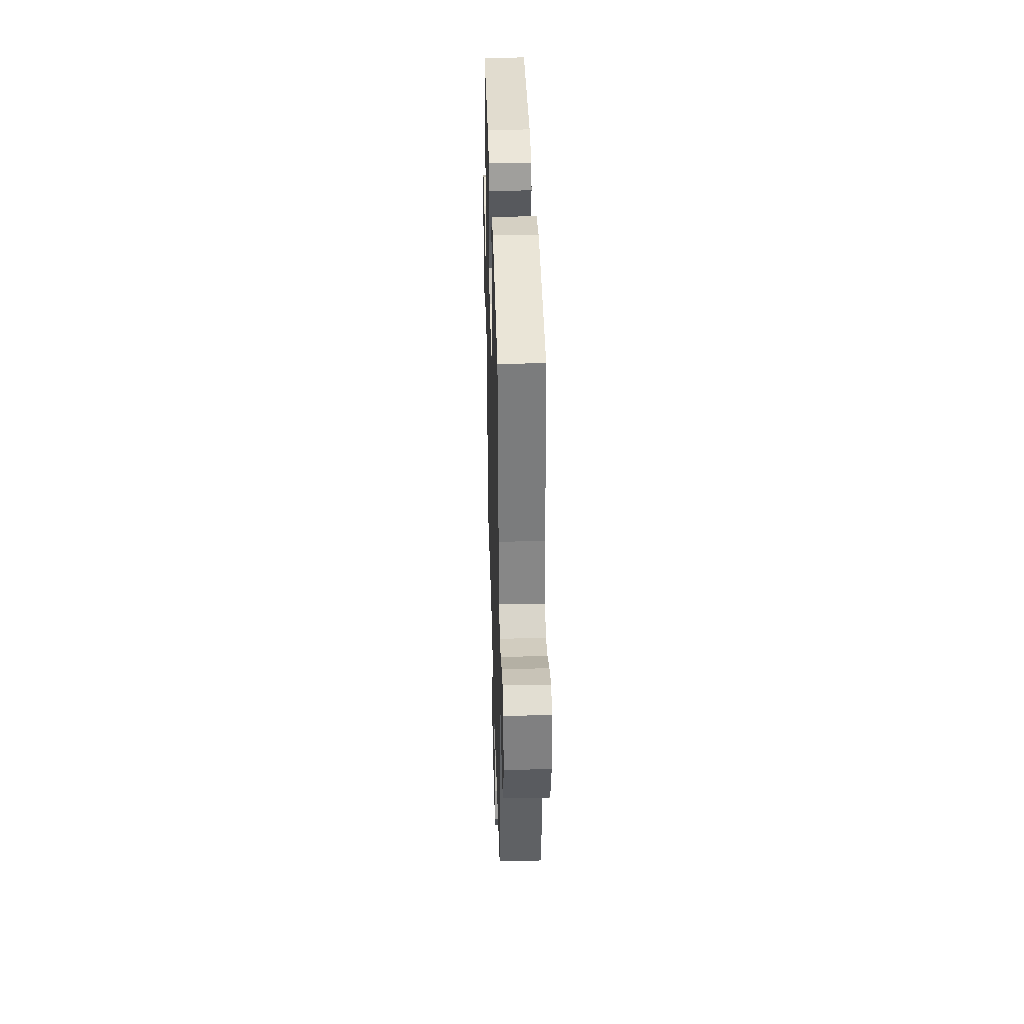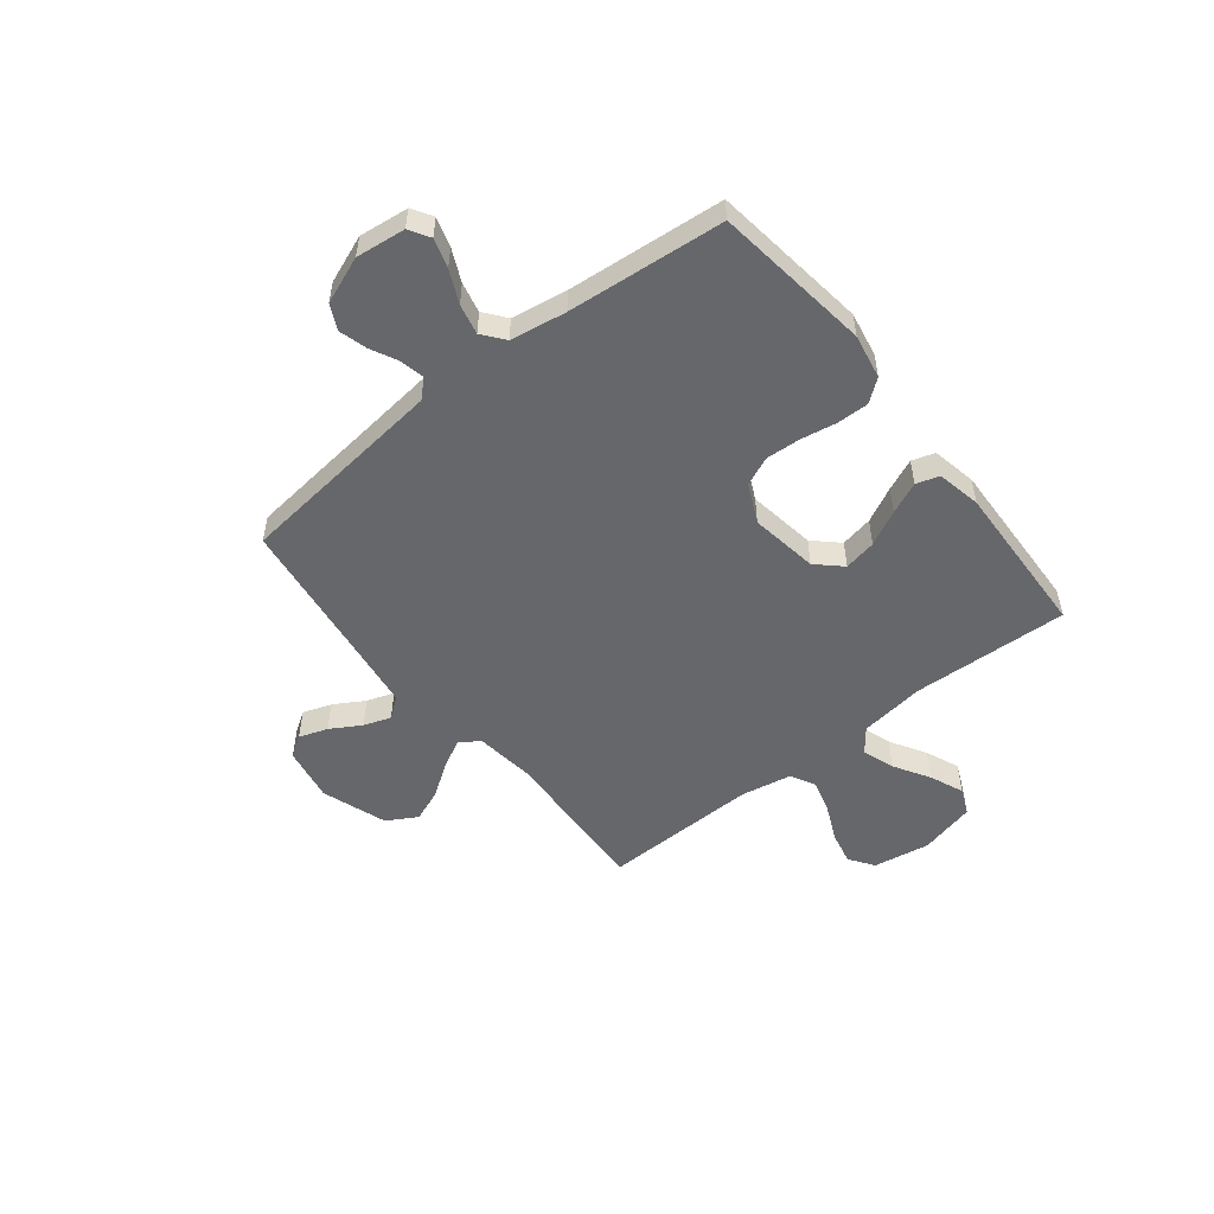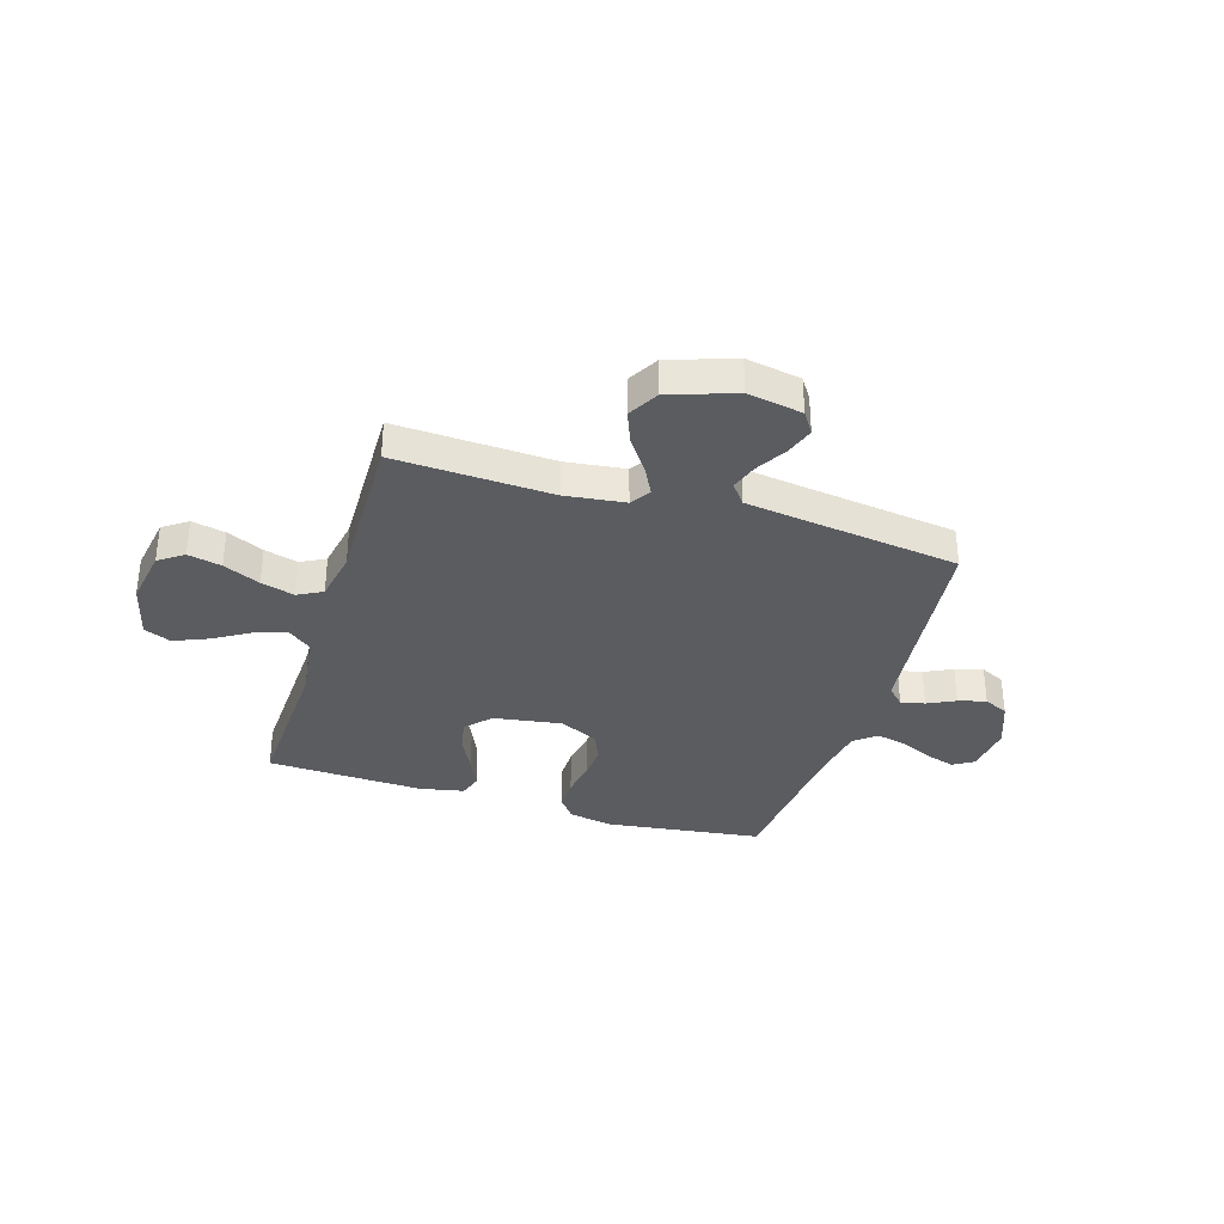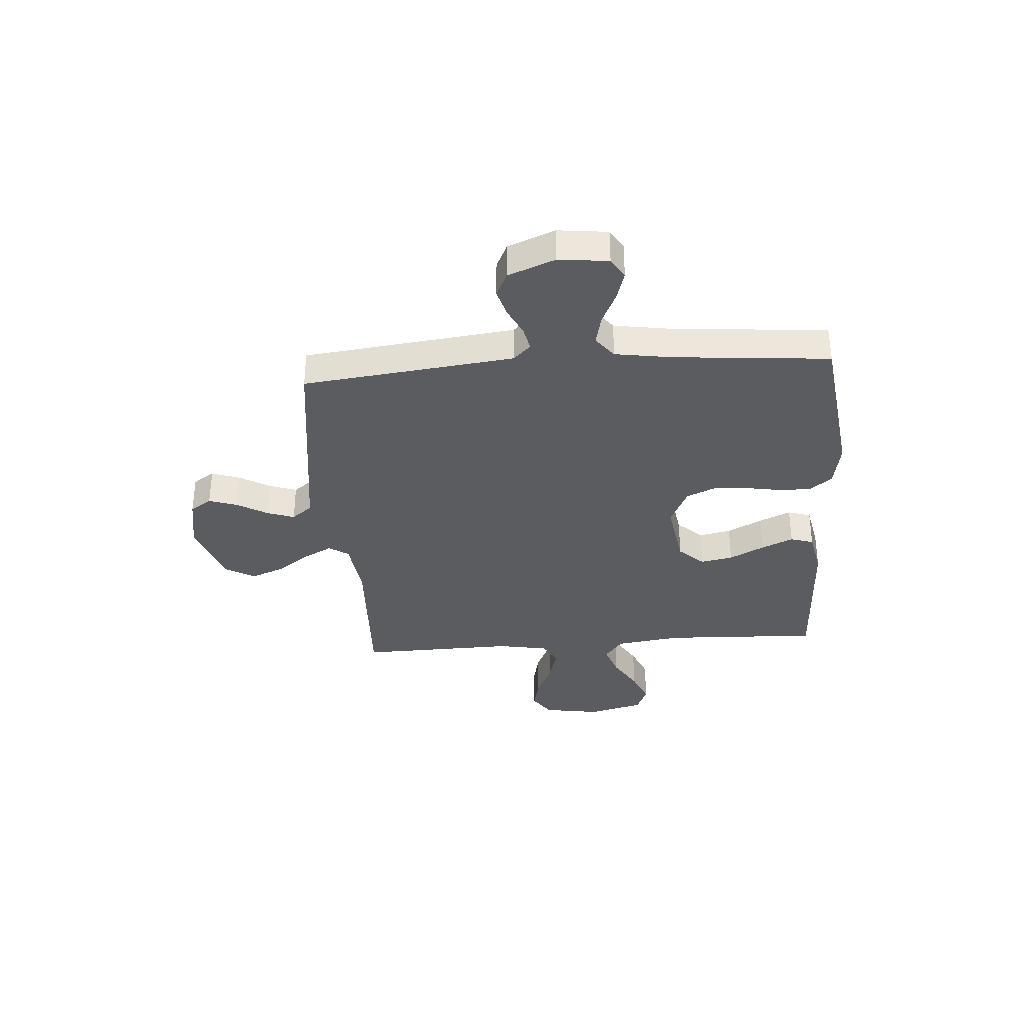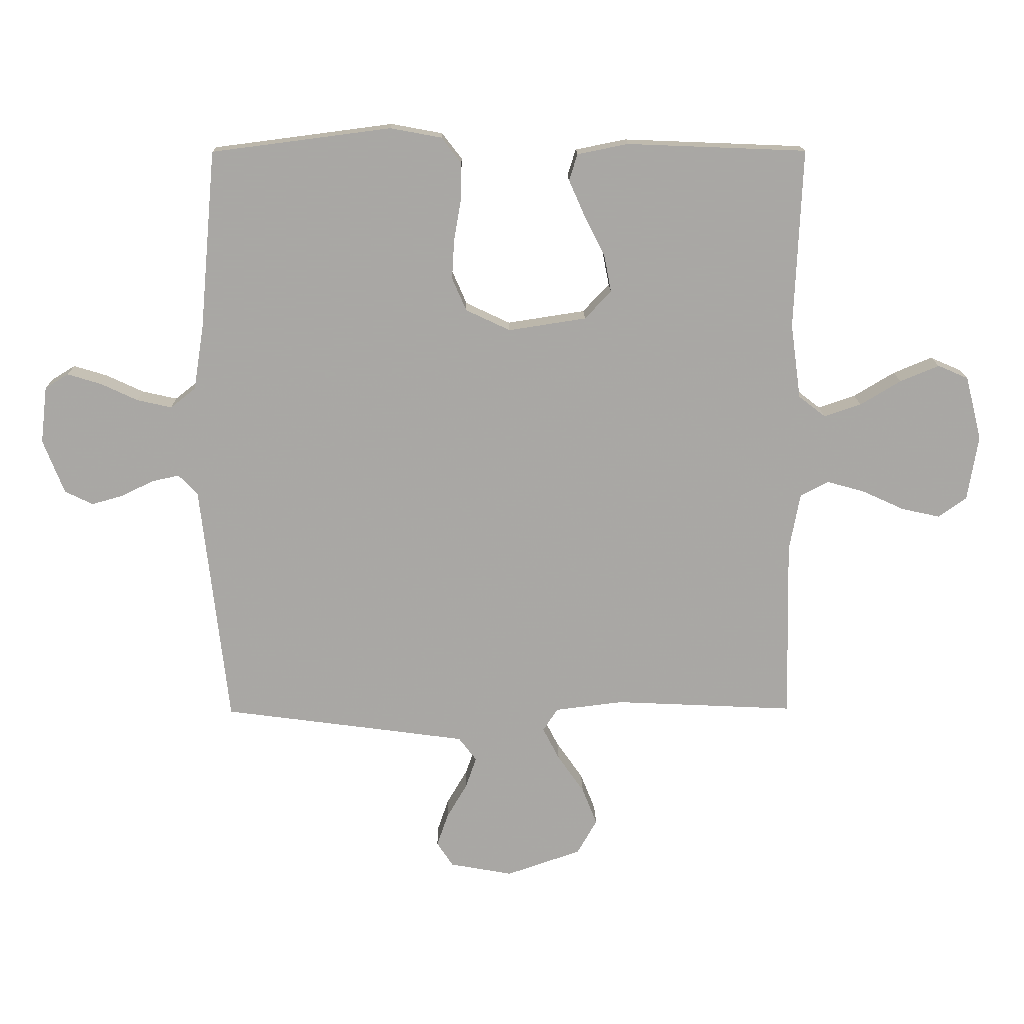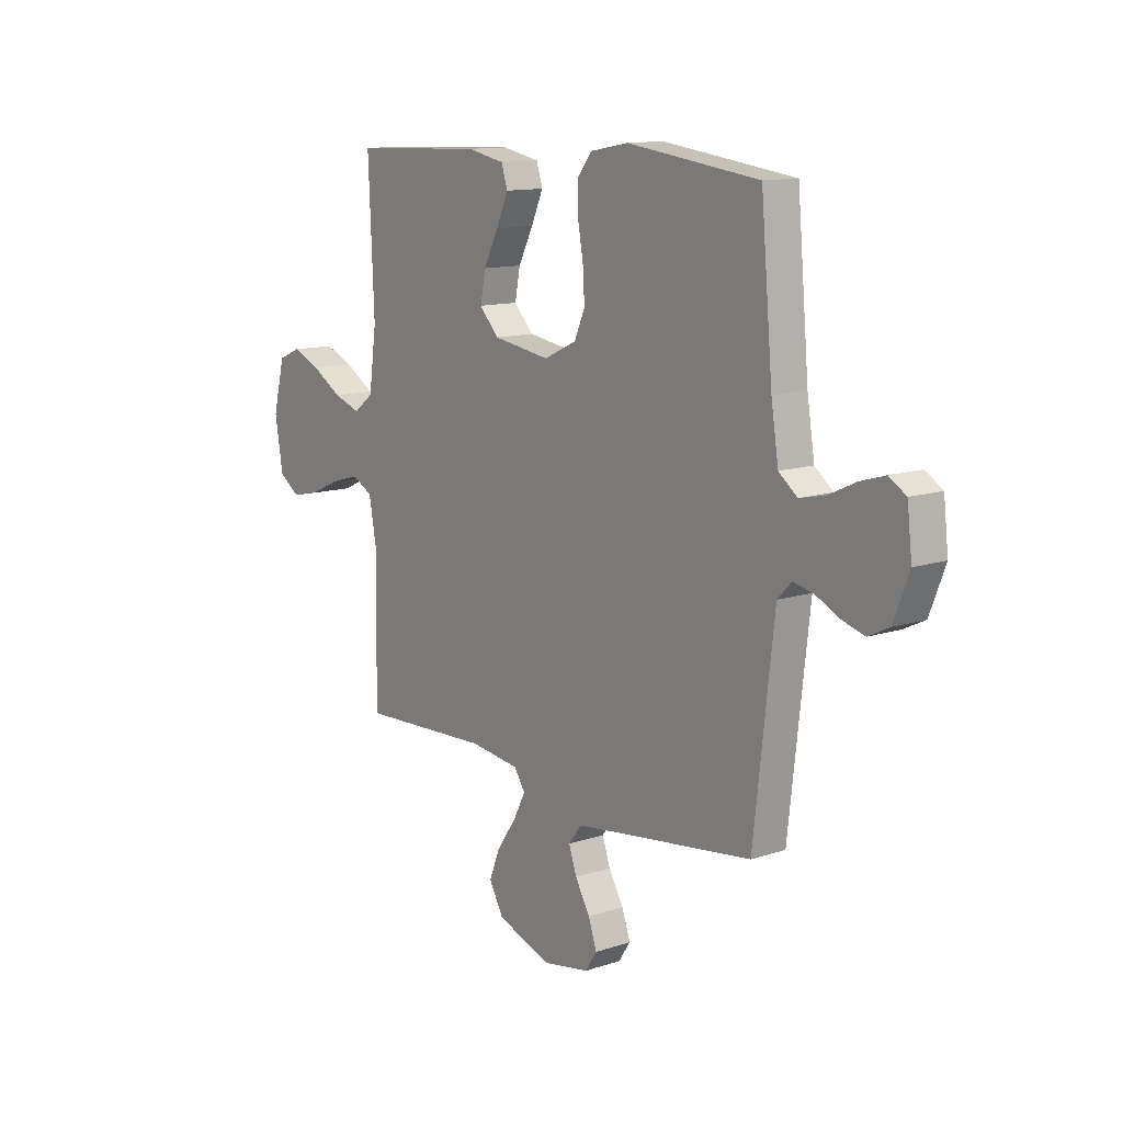
<metadata>
{"format":"obj","ext":"obj","renderer":"f3d","projection":"perspective","resolution":1024,"background":"white","views":[{"elev":36.6,"azim":-91.6,"up":"+Z"},{"elev":-52.2,"azim":-51.6,"up":"+Y"},{"elev":-34.3,"azim":162.9,"up":"+Y"},{"elev":-35.0,"azim":-85.7,"up":"+Y"},{"elev":15.3,"azim":-0.9,"up":"+Z"},{"elev":12.5,"azim":-127.7,"up":"+Z"}]}
</metadata>
<code>
v 0.5 0.07 -0.5
v 0.2 0.07 -0.486
v 0.086 0.07 -0.5
v 0.061 0.07 -0.538
v 0.089 0.07 -0.592
v 0.133 0.07 -0.655
v 0.158 0.07 -0.718
v 0.125 0.07 -0.776
v 0 0.07 -0.819
v -0.105 0.07 -0.8
v -0.132 0.07 -0.759
v -0.113 0.07 -0.704
v -0.079 0.07 -0.646
v -0.061 0.07 -0.594
v -0.091 0.07 -0.555
v -0.2 0.07 -0.54
v -0.5 0.07 -0.5
v -0.534 0.07 -0.2
v -0.546 0.07 -0.095
v -0.578 0.07 -0.062
v -0.624 0.07 -0.072
v -0.677 0.07 -0.098
v -0.73 0.07 -0.113
v -0.777 0.07 -0.09
v -0.812 0.07 0
v -0.801 0.07 0.095
v -0.762 0.07 0.119
v -0.706 0.07 0.102
v -0.644 0.07 0.073
v -0.586 0.07 0.06
v -0.544 0.07 0.093
v -0.527 0.07 0.2
v -0.5 0.07 0.5
v -0.2 0.07 0.539
v -0.114 0.07 0.523
v -0.081 0.07 0.48
v -0.082 0.07 0.419
v -0.094 0.07 0.351
v -0.098 0.07 0.284
v -0.074 0.07 0.229
v 0 0.07 0.194
v 0.13 0.07 0.214
v 0.174 0.07 0.261
v 0.162 0.07 0.323
v 0.128 0.07 0.39
v 0.101 0.07 0.451
v 0.115 0.07 0.495
v 0.2 0.07 0.512
v 0.5 0.07 0.5
v 0.487 0.07 0.2
v 0.504 0.07 0.075
v 0.549 0.07 0.04
v 0.611 0.07 0.061
v 0.679 0.07 0.102
v 0.744 0.07 0.129
v 0.795 0.07 0.107
v 0.822 0.07 0
v 0.804 0.07 -0.109
v 0.757 0.07 -0.142
v 0.693 0.07 -0.128
v 0.623 0.07 -0.096
v 0.559 0.07 -0.078
v 0.512 0.07 -0.103
v 0.494 0.07 -0.2
v 0.5 0 -0.5
v 0.2 0 -0.486
v 0.086 0 -0.5
v 0.061 0 -0.538
v 0.089 0 -0.592
v 0.133 0 -0.655
v 0.158 0 -0.718
v 0.125 0 -0.776
v 0 0 -0.819
v -0.105 0 -0.8
v -0.132 0 -0.759
v -0.113 0 -0.704
v -0.079 0 -0.646
v -0.061 0 -0.594
v -0.091 0 -0.555
v -0.2 0 -0.54
v -0.5 0 -0.5
v -0.534 0 -0.2
v -0.546 0 -0.095
v -0.578 0 -0.062
v -0.624 0 -0.072
v -0.677 0 -0.098
v -0.73 0 -0.113
v -0.777 0 -0.09
v -0.812 0 0
v -0.801 0 0.095
v -0.762 0 0.119
v -0.706 0 0.102
v -0.644 0 0.073
v -0.586 0 0.06
v -0.544 0 0.093
v -0.527 0 0.2
v -0.5 0 0.5
v -0.2 0 0.539
v -0.114 0 0.523
v -0.081 0 0.48
v -0.082 0 0.419
v -0.094 0 0.351
v -0.098 0 0.284
v -0.074 0 0.229
v 0 0 0.194
v 0.13 0 0.214
v 0.174 0 0.261
v 0.162 0 0.323
v 0.128 0 0.39
v 0.101 0 0.451
v 0.115 0 0.495
v 0.2 0 0.512
v 0.5 0 0.5
v 0.487 0 0.2
v 0.504 0 0.075
v 0.549 0 0.04
v 0.611 0 0.061
v 0.679 0 0.102
v 0.744 0 0.129
v 0.795 0 0.107
v 0.822 0 0
v 0.804 0 -0.109
v 0.757 0 -0.142
v 0.693 0 -0.128
v 0.623 0 -0.096
v 0.559 0 -0.078
v 0.512 0 -0.103
v 0.494 0 -0.2
f 59 60 61
f 58 59 61
f 57 58 61
f 56 57 61
f 55 56 61
f 54 55 61
f 53 54 61
f 52 53 61 62
f 51 52 62 63
f 48 49 50
f 47 48 50
f 46 47 50
f 45 46 50
f 44 45 50
f 51 63 64
f 50 51 64
f 44 50 64
f 43 44 64
f 36 37 38
f 35 36 38
f 34 35 38
f 33 34 38
f 32 33 38
f 31 32 38 39
f 30 31 39 40
f 27 28 29
f 26 27 29
f 25 26 29
f 24 25 29
f 23 24 29
f 22 23 29
f 21 22 29
f 20 21 29 30
f 30 40 41
f 20 30 41
f 19 20 41
f 16 17 18
f 19 41 42
f 18 19 42
f 16 18 42
f 15 16 42
f 11 12 13
f 10 11 13
f 9 10 13
f 8 9 13
f 7 8 13
f 6 7 13
f 5 6 13
f 4 5 13 14
f 64 1 2
f 43 64 2
f 42 43 2
f 14 15 42
f 4 14 42
f 3 4 42
f 2 3 42
f 125 124 123
f 125 123 122
f 125 122 121
f 125 121 120
f 125 120 119
f 125 119 118
f 125 118 117
f 126 125 117 116
f 127 126 116 115
f 114 113 112
f 114 112 111
f 114 111 110
f 114 110 109
f 114 109 108
f 128 127 115
f 128 115 114
f 128 114 108
f 128 108 107
f 102 101 100
f 102 100 99
f 102 99 98
f 102 98 97
f 102 97 96
f 103 102 96 95
f 104 103 95 94
f 93 92 91
f 93 91 90
f 93 90 89
f 93 89 88
f 93 88 87
f 93 87 86
f 93 86 85
f 94 93 85 84
f 105 104 94
f 105 94 84
f 105 84 83
f 82 81 80
f 106 105 83
f 106 83 82
f 106 82 80
f 106 80 79
f 77 76 75
f 77 75 74
f 77 74 73
f 77 73 72
f 77 72 71
f 77 71 70
f 77 70 69
f 78 77 69 68
f 66 65 128
f 66 128 107
f 66 107 106
f 106 79 78
f 106 78 68
f 106 68 67
f 106 67 66
f 1 65 66 2
f 2 66 67 3
f 3 67 68 4
f 4 68 69 5
f 5 69 70 6
f 6 70 71 7
f 7 71 72 8
f 8 72 73 9
f 9 73 74 10
f 10 74 75 11
f 11 75 76 12
f 12 76 77 13
f 13 77 78 14
f 14 78 79 15
f 15 79 80 16
f 16 80 81 17
f 17 81 82 18
f 18 82 83 19
f 19 83 84 20
f 20 84 85 21
f 21 85 86 22
f 22 86 87 23
f 23 87 88 24
f 24 88 89 25
f 25 89 90 26
f 26 90 91 27
f 27 91 92 28
f 28 92 93 29
f 29 93 94 30
f 30 94 95 31
f 31 95 96 32
f 32 96 97 33
f 33 97 98 34
f 34 98 99 35
f 35 99 100 36
f 36 100 101 37
f 37 101 102 38
f 38 102 103 39
f 39 103 104 40
f 40 104 105 41
f 41 105 106 42
f 42 106 107 43
f 43 107 108 44
f 44 108 109 45
f 45 109 110 46
f 46 110 111 47
f 47 111 112 48
f 48 112 113 49
f 49 113 114 50
f 50 114 115 51
f 51 115 116 52
f 52 116 117 53
f 53 117 118 54
f 54 118 119 55
f 55 119 120 56
f 56 120 121 57
f 57 121 122 58
f 58 122 123 59
f 59 123 124 60
f 60 124 125 61
f 61 125 126 62
f 62 126 127 63
f 63 127 128 64
f 64 128 65 1

</code>
